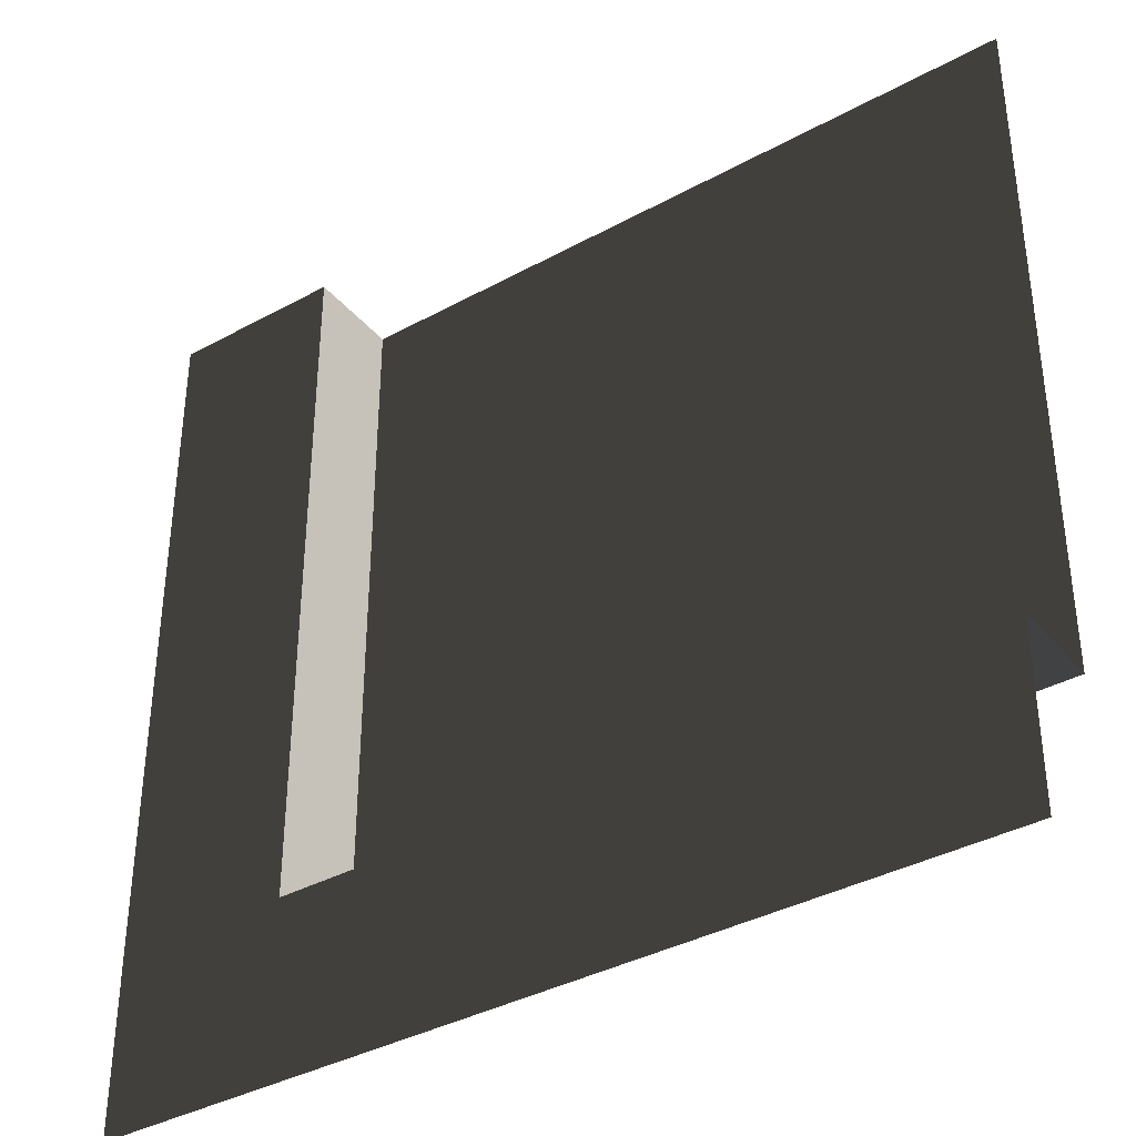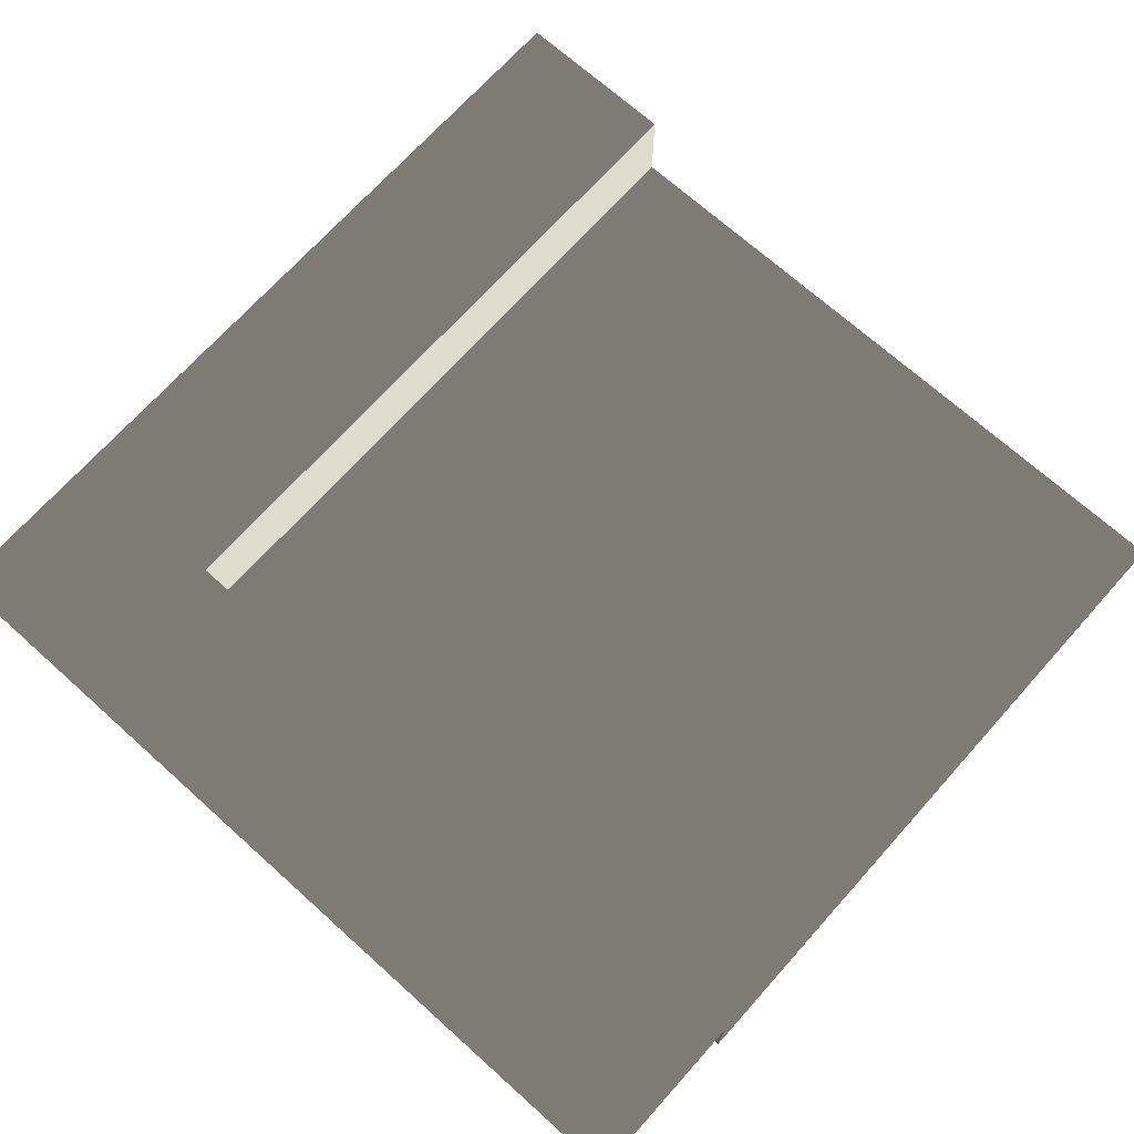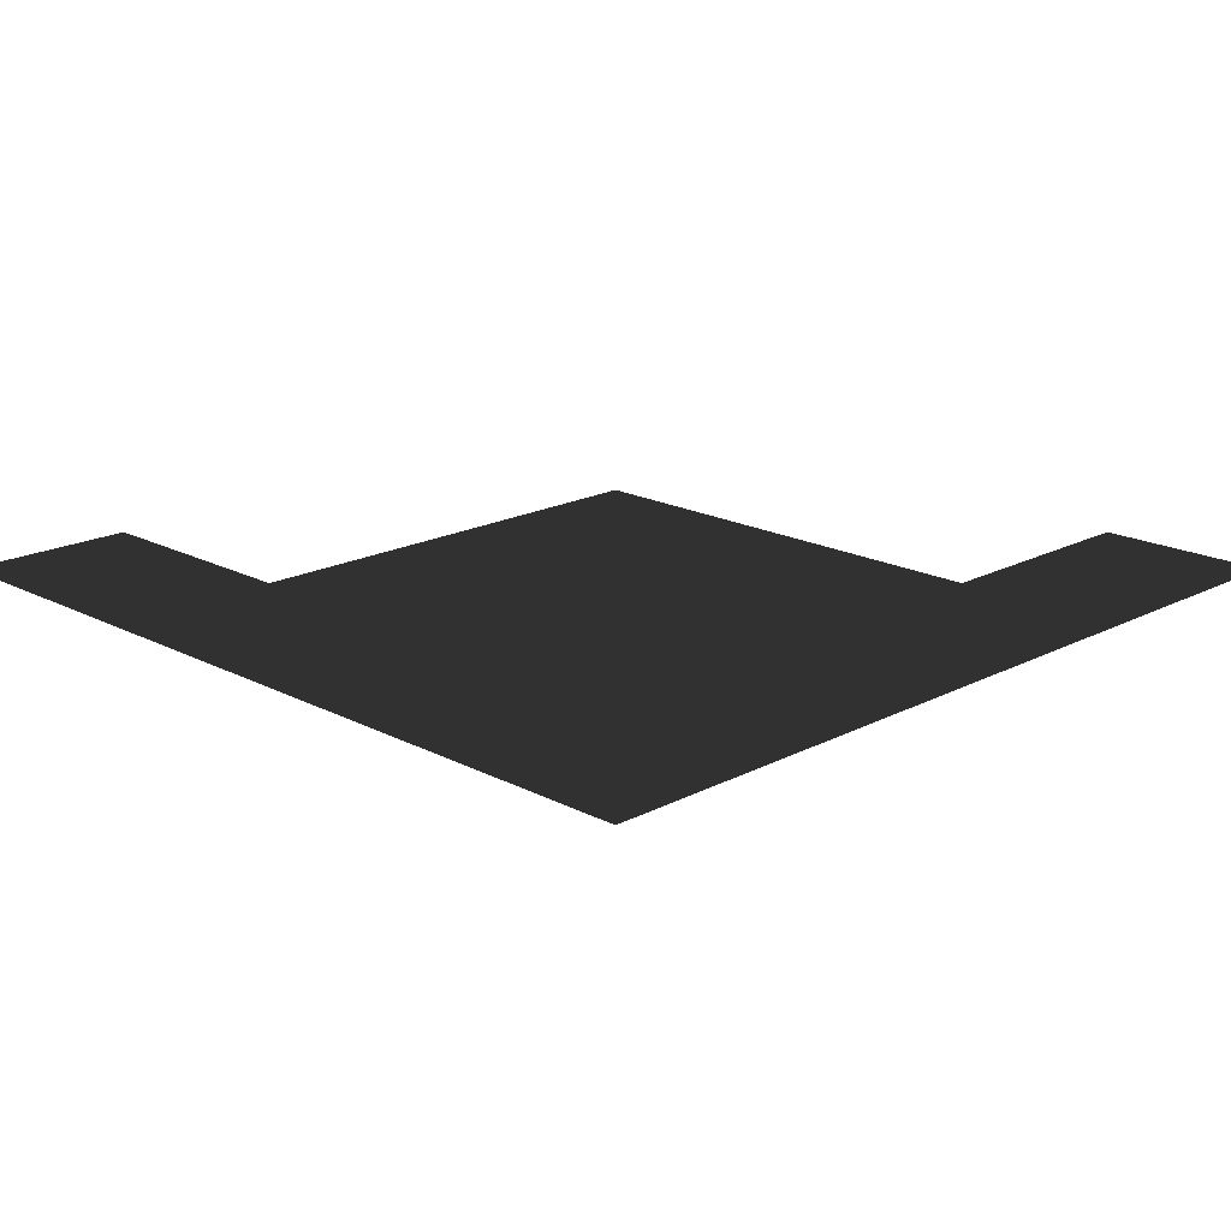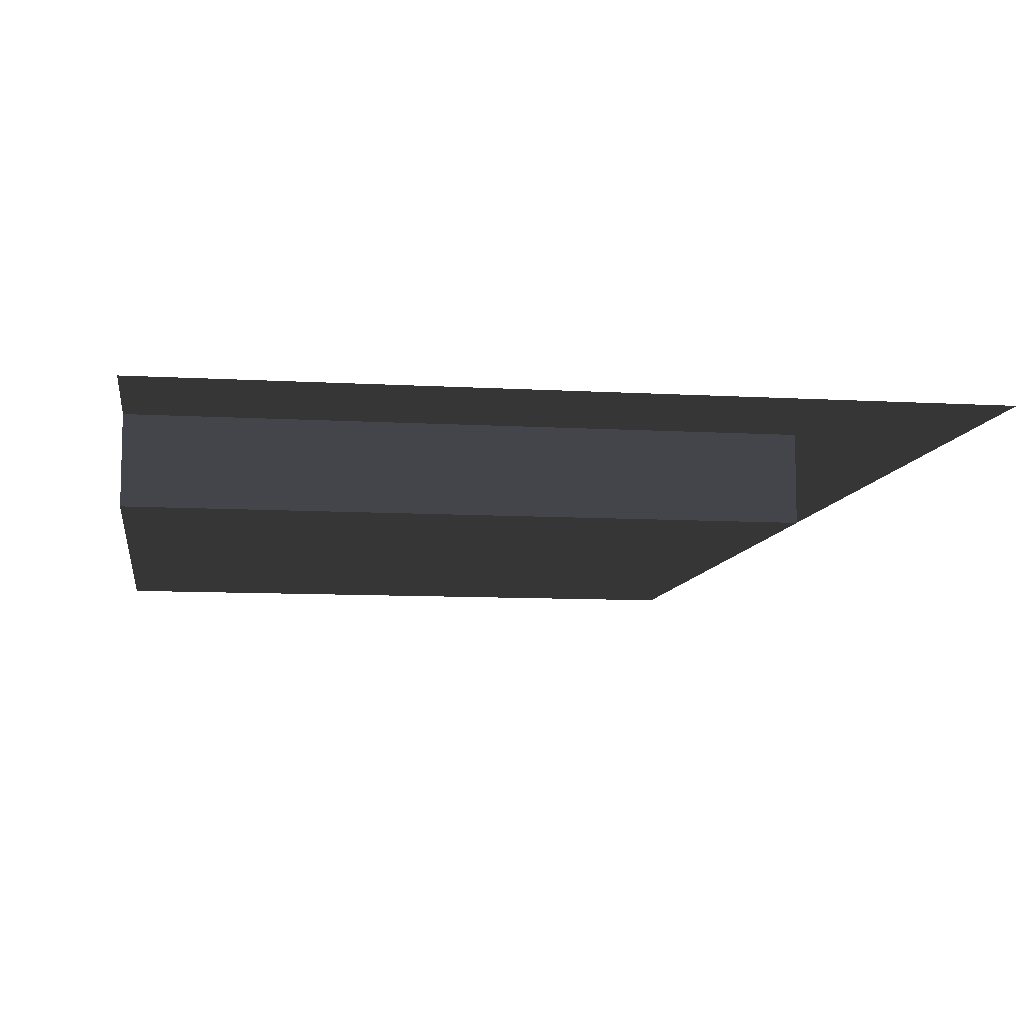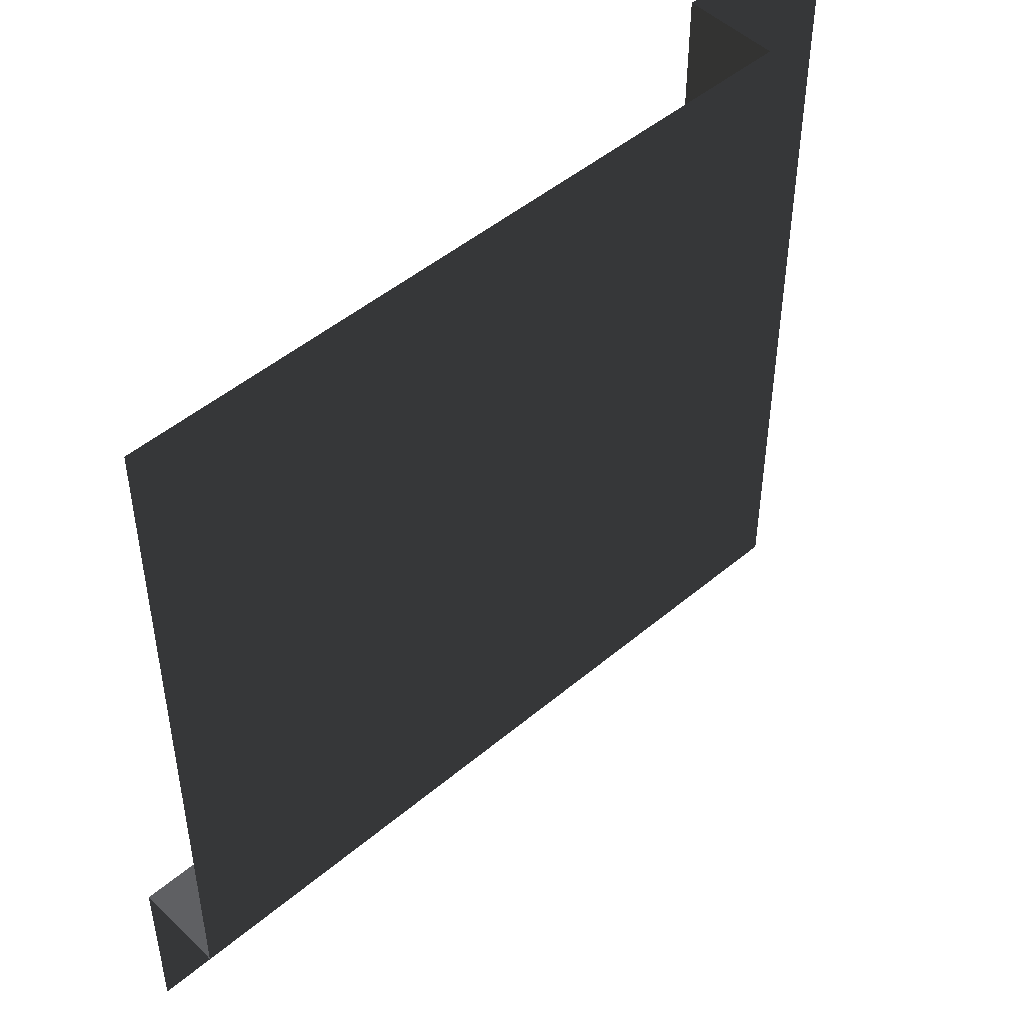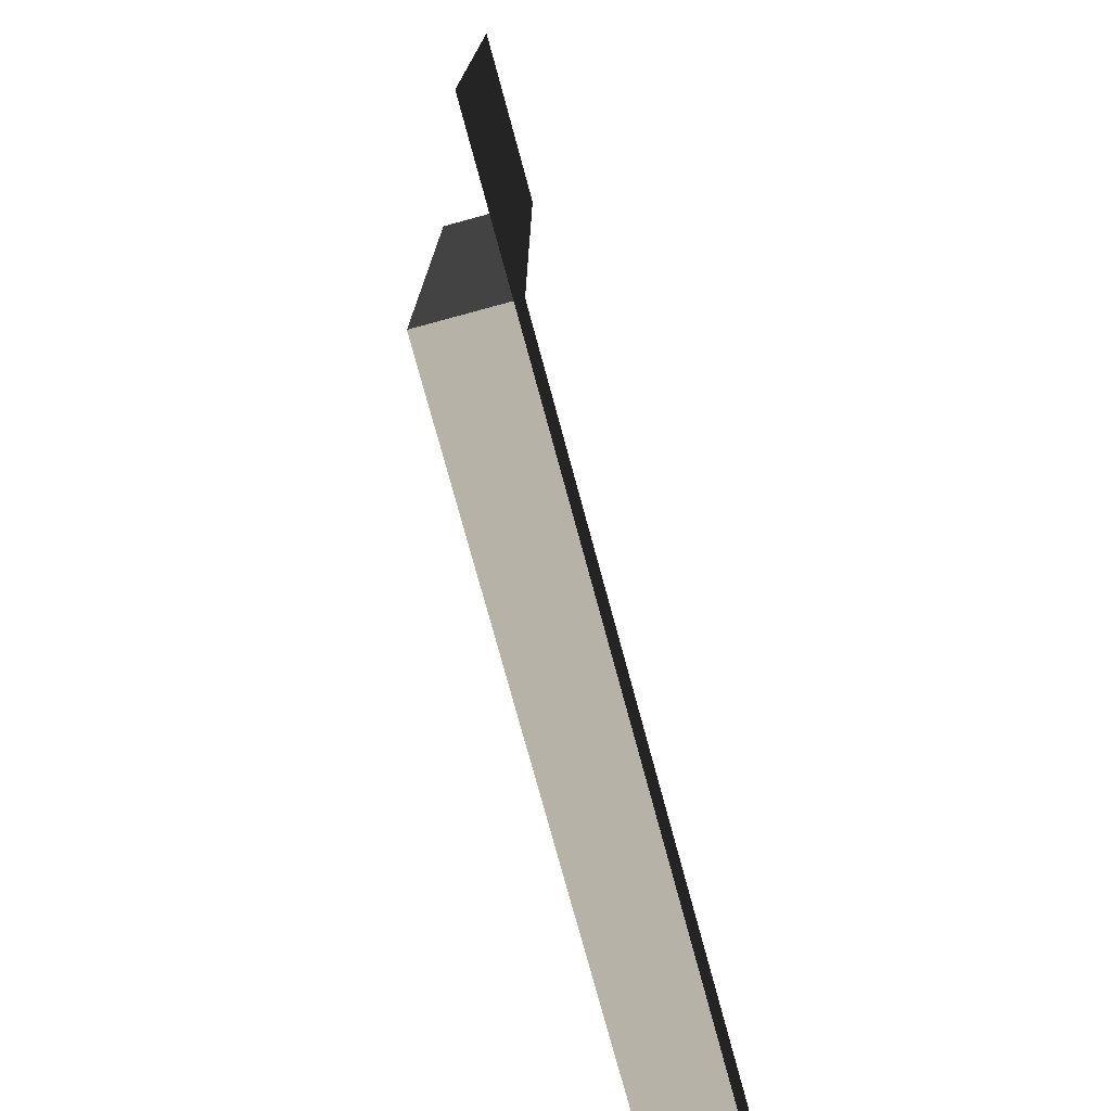
<metadata>
{"format":"obj","ext":"obj","renderer":"f3d","projection":"perspective","resolution":1024,"background":"white","views":[{"elev":-37.5,"azim":35.0,"up":"+Y"},{"elev":70.4,"azim":41.9,"up":"+Z"},{"elev":18.5,"azim":-45.0,"up":"+Z"},{"elev":-9.2,"azim":-98.8,"up":"+Z"},{"elev":48.4,"azim":136.8,"up":"+Y"},{"elev":-76.6,"azim":-74.8,"up":"+Y"}]}
</metadata>
<code>
v 31.5 157.5 -16.97
v 157.5 31.5 -16.97
v 31.5 31.5 -16.97
v 157.5 157.5 -16.97
v 31.5 31.5 -3.732e-05
v -5.233e-05 157.5 -3.732e-05
v 31.5 157.5 -3.732e-05
v -0.0001254 -5.982e-06 -3.732e-05
v 157.5 -7.908e-05 -3.732e-05
v 157.5 31.5 -3.732e-05
v 31.5 157.5 -3.732e-05
v 31.5 31.5 -16.97
v 31.5 31.5 -3.732e-05
v 31.5 157.5 -16.97
v 31.5 31.5 -3.732e-05
v 157.5 31.5 -16.97
v 157.5 31.5 -3.732e-05
v 31.5 31.5 -16.97
g Roof_CornerPart_6804_168
f 1 3 2
f 2 4 1
f 5 7 6
f 6 8 5
f 5 8 9
f 9 10 5
f 11 13 12
f 12 14 11
f 15 17 16
f 16 18 15

</code>
